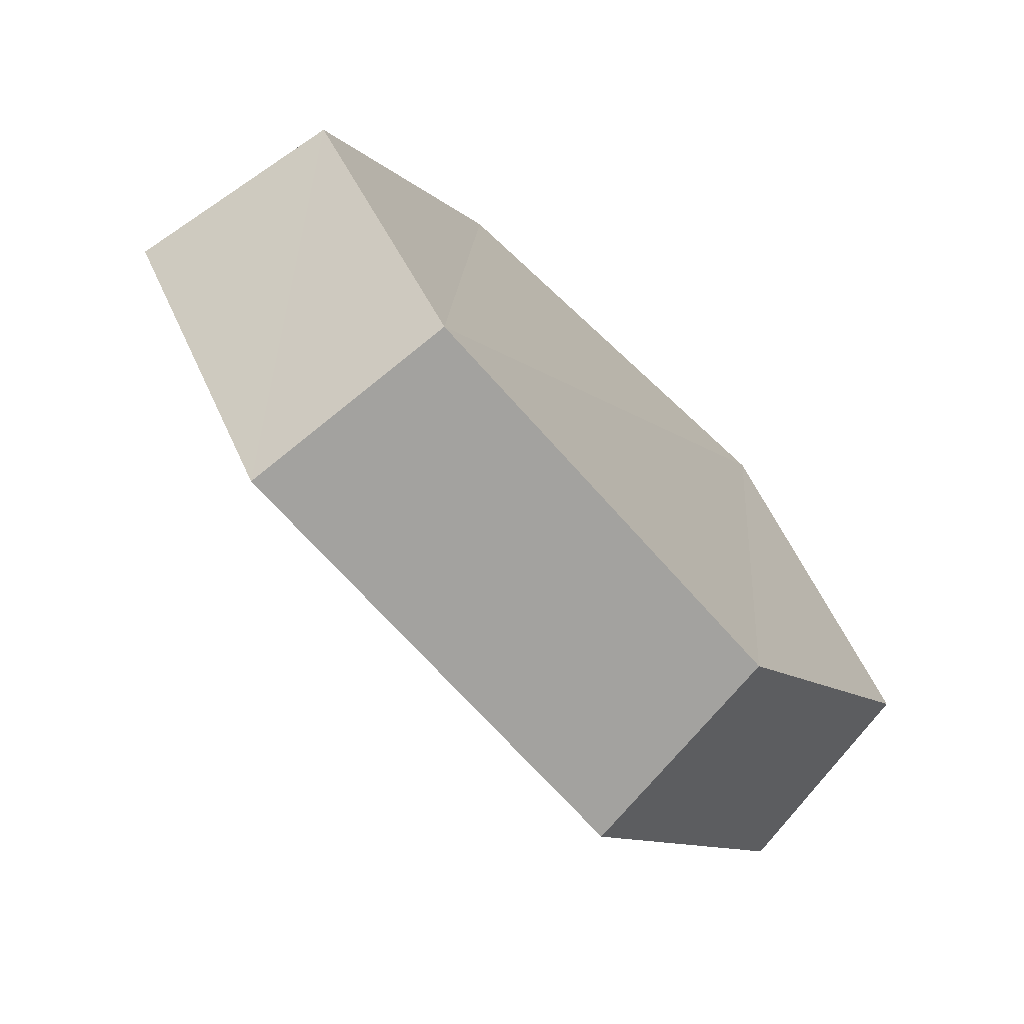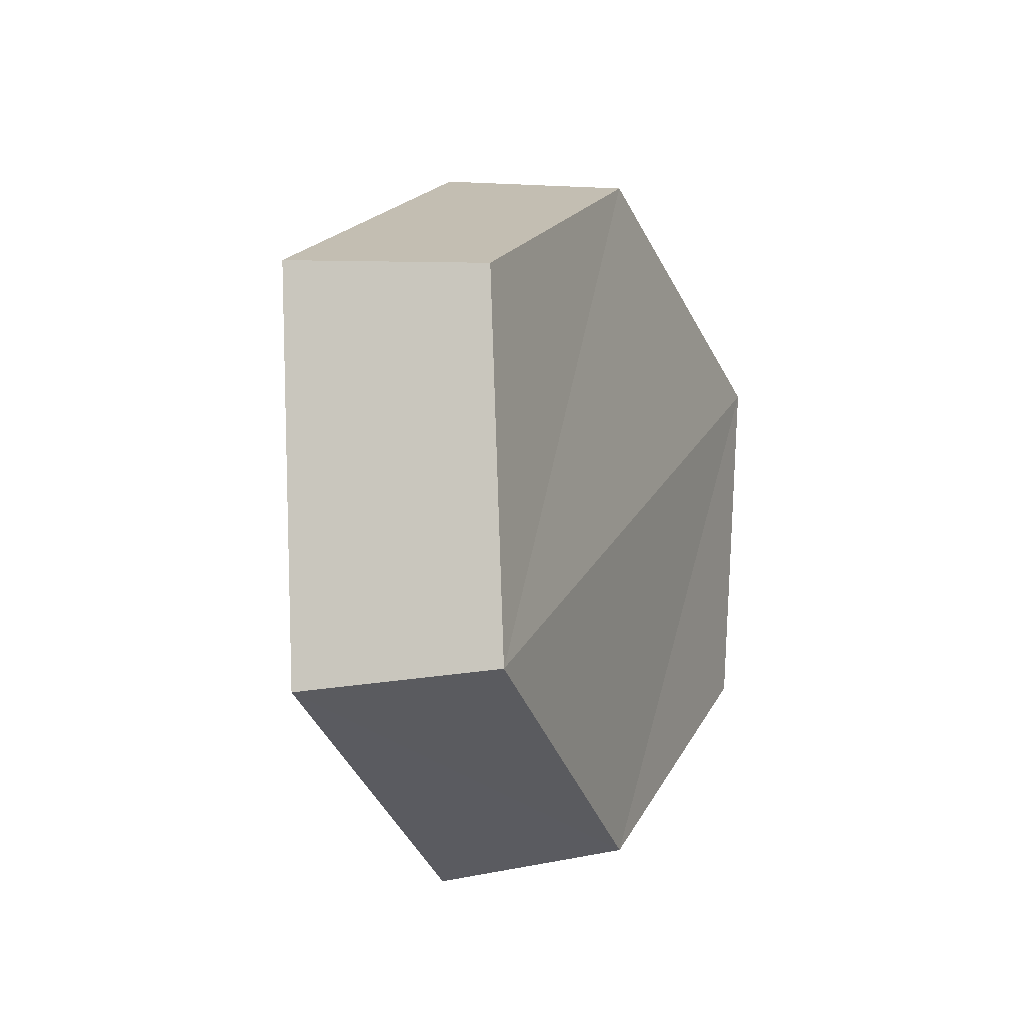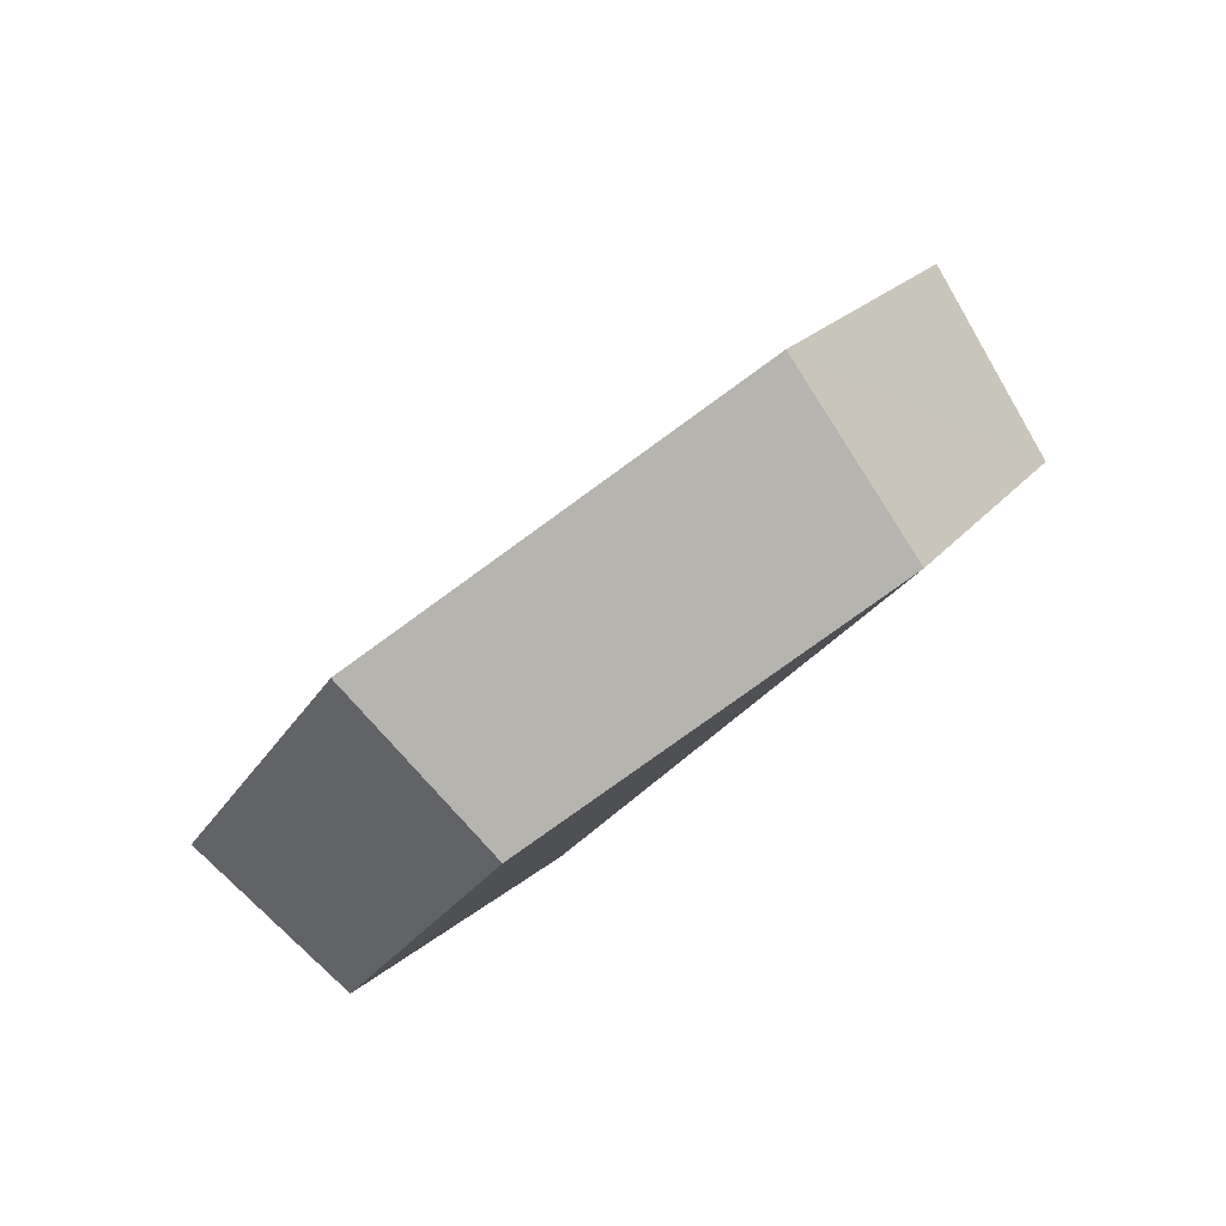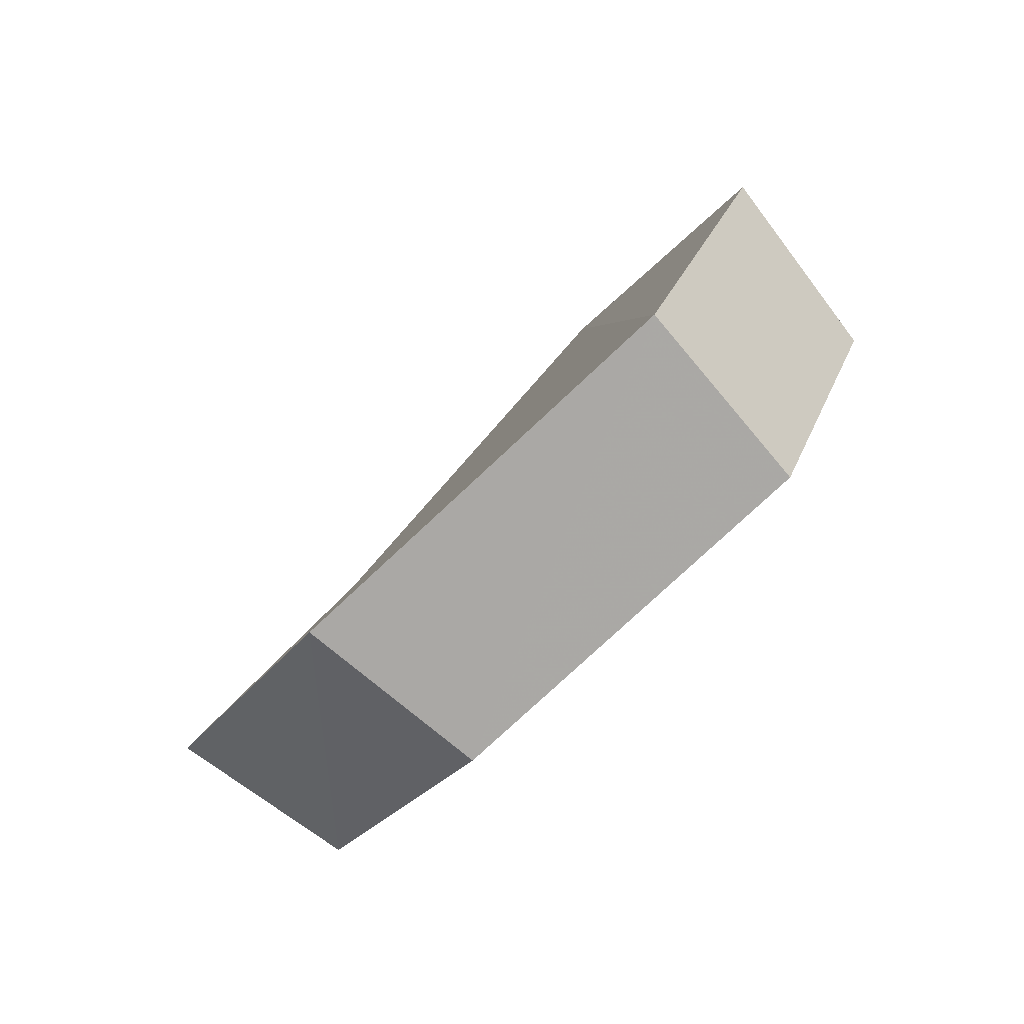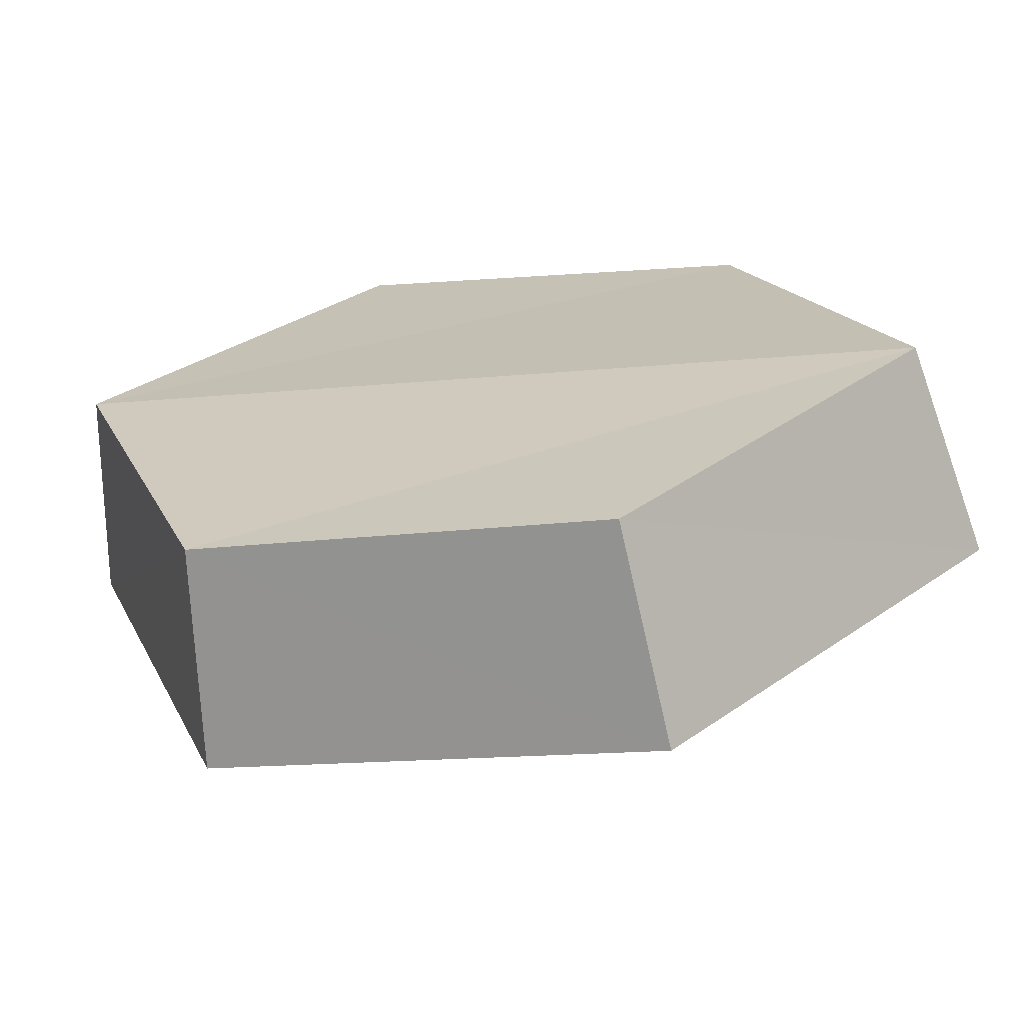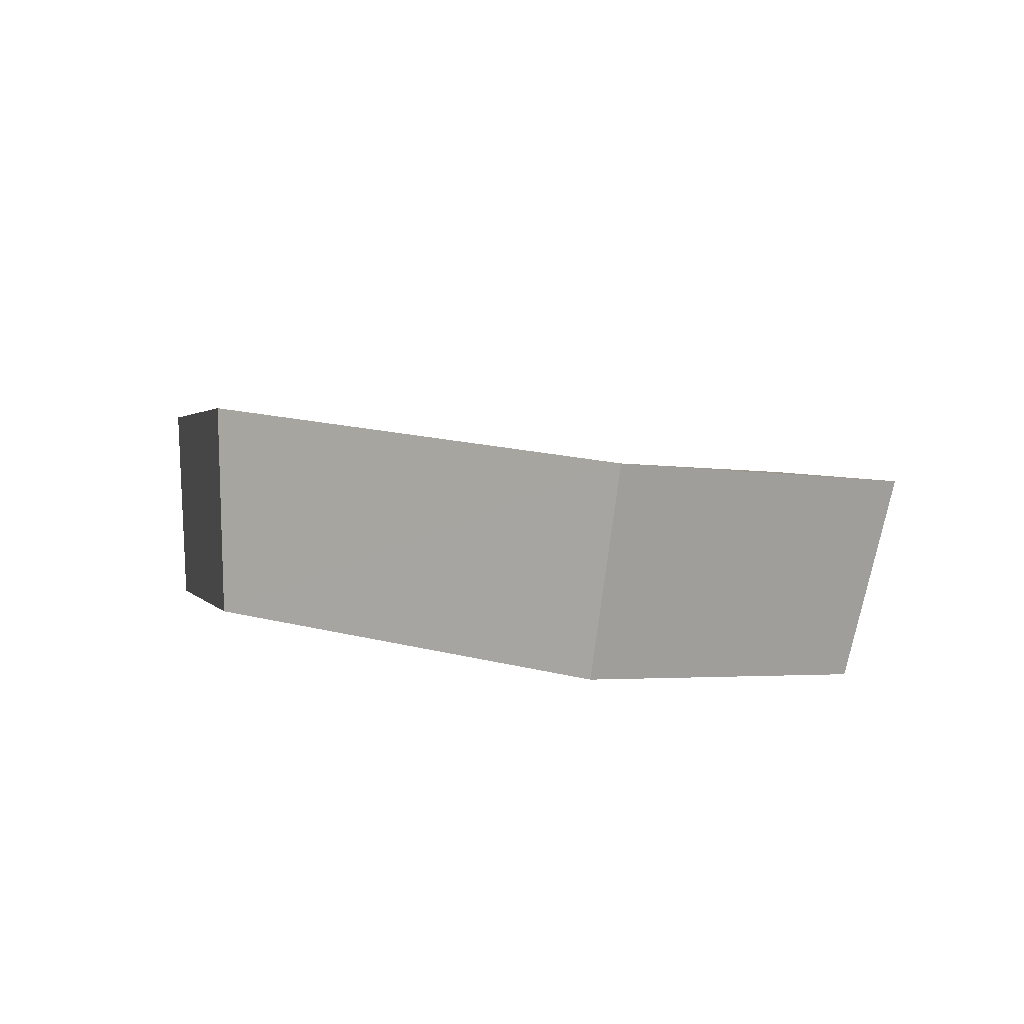
<metadata>
{"format":"obj","ext":"obj","renderer":"f3d","projection":"perspective","resolution":1024,"background":"white","views":[{"elev":15.8,"azim":26.6,"up":"+Y"},{"elev":-60.3,"azim":59.9,"up":"+Z"},{"elev":62.6,"azim":96.4,"up":"+Z"},{"elev":68.7,"azim":87.4,"up":"+Z"},{"elev":68.5,"azim":-80.9,"up":"+Y"},{"elev":72.4,"azim":141.8,"up":"+Z"}]}
</metadata>
<code>
g object_1
v 0.8676 -0.05192 0.1138
v 0.8841 -0.02805 0.1076
v 0.8848 -0.005402 0.1615
v 0.8684 -0.0273 0.1725
v 0.8684 -0.0273 0.1725
v 0.8848 -0.005402 0.1615
v 0.8537 0.03953 0.1861
v 0.8346 0.02154 0.1991
v 0.8346 0.02154 0.1991
v 0.8537 0.03953 0.1861
v 0.8177 0.0565 0.1523
v 0.7955 0.03999 0.1625
v 0.7955 0.03999 0.1625
v 0.8177 0.0565 0.1523
v 0.8132 0.03542 0.09852
v 0.7905 0.01707 0.104
v 0.7905 0.01707 0.104
v 0.8132 0.03542 0.09852
v 0.8474 -0.004593 0.07354
v 0.8278 -0.02642 0.07684
v 0.8278 -0.02642 0.07684
v 0.8474 -0.004593 0.07354
v 0.8841 -0.02805 0.1076
v 0.8676 -0.05192 0.1138
v 0.7905 0.01707 0.104
v 0.8278 -0.02642 0.07684
v 0.8346 0.02154 0.1991
v 0.7955 0.03999 0.1625
v 0.8346 0.02154 0.1991
v 0.8278 -0.02642 0.07684
v 0.8676 -0.05192 0.1138
v 0.8684 -0.0273 0.1725
v 0.8132 0.03542 0.09852
v 0.8177 0.0565 0.1523
v 0.8537 0.03953 0.1861
v 0.8474 -0.004593 0.07354
v 0.8537 0.03953 0.1861
v 0.8848 -0.005402 0.1615
v 0.8841 -0.02805 0.1076
v 0.8474 -0.004593 0.07354
f 1 2 4
f 5 6 8
f 9 10 11
f 13 14 15
f 17 18 20
f 21 22 23
f 25 26 27
f 29 30 32
f 33 34 35
f 37 38 40
f 2 3 4
f 6 7 8
f 9 11 12
f 13 15 16
f 18 19 20
f 21 23 24
f 25 27 28
f 30 31 32
f 33 35 36
f 38 39 40

</code>
